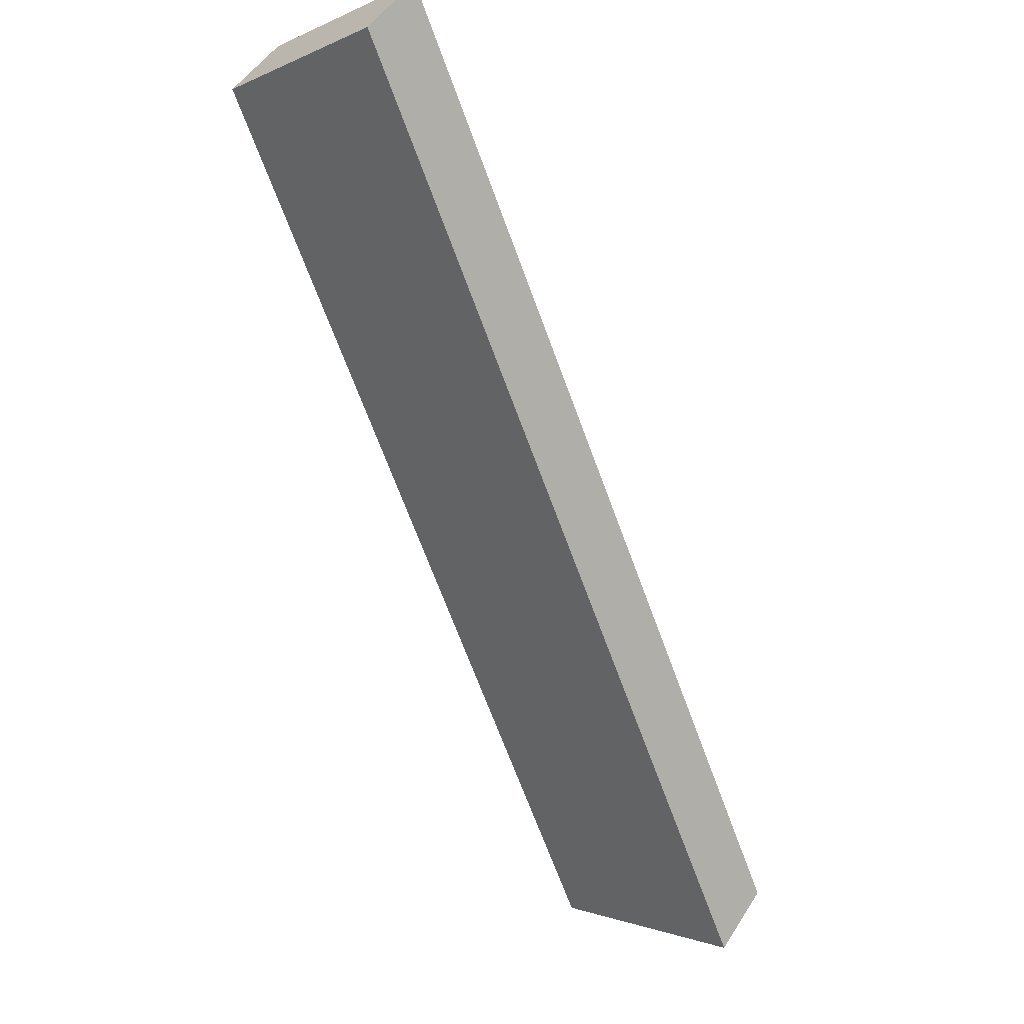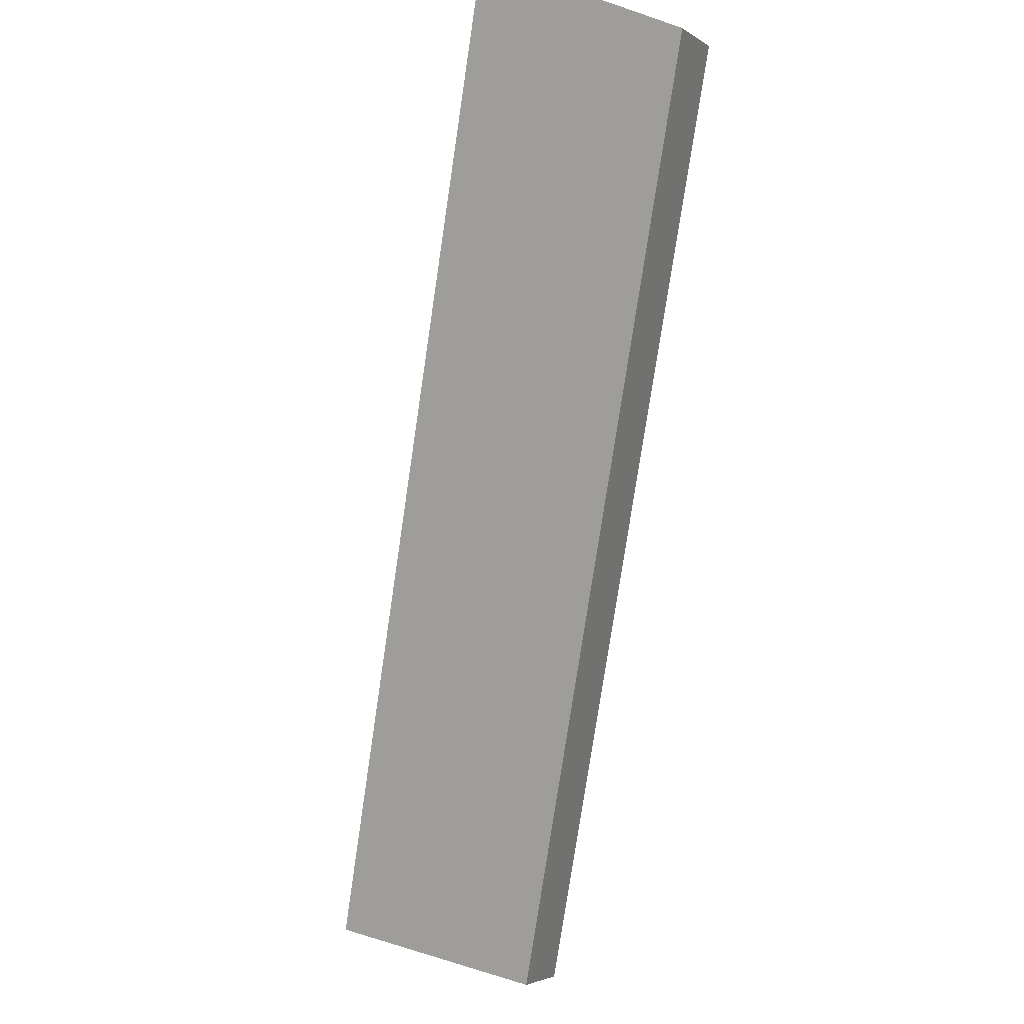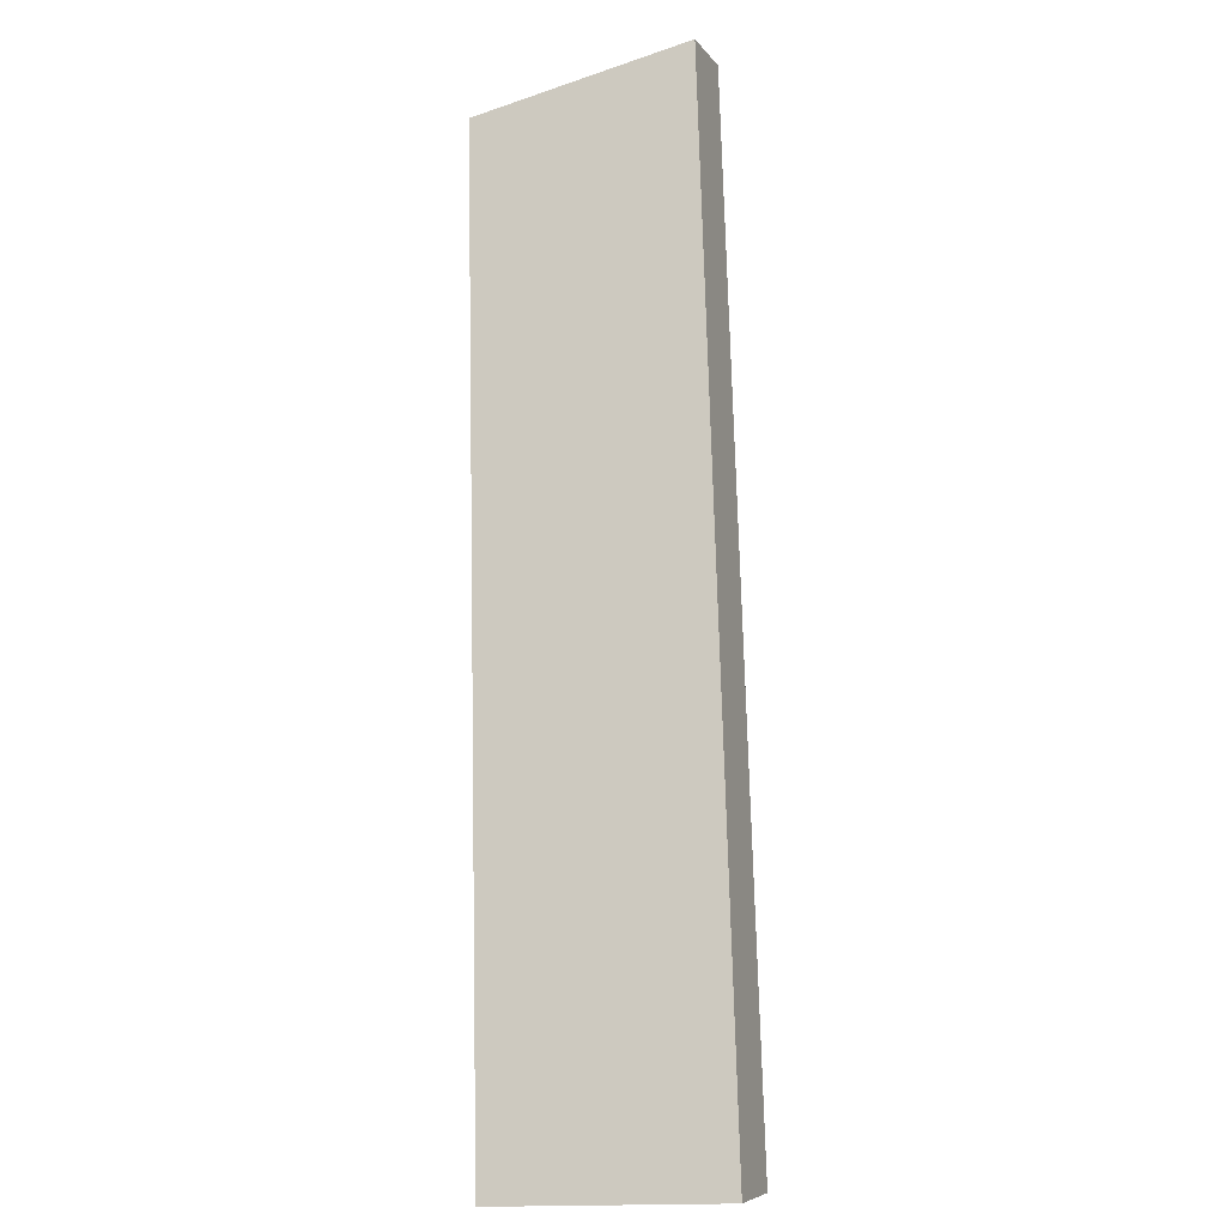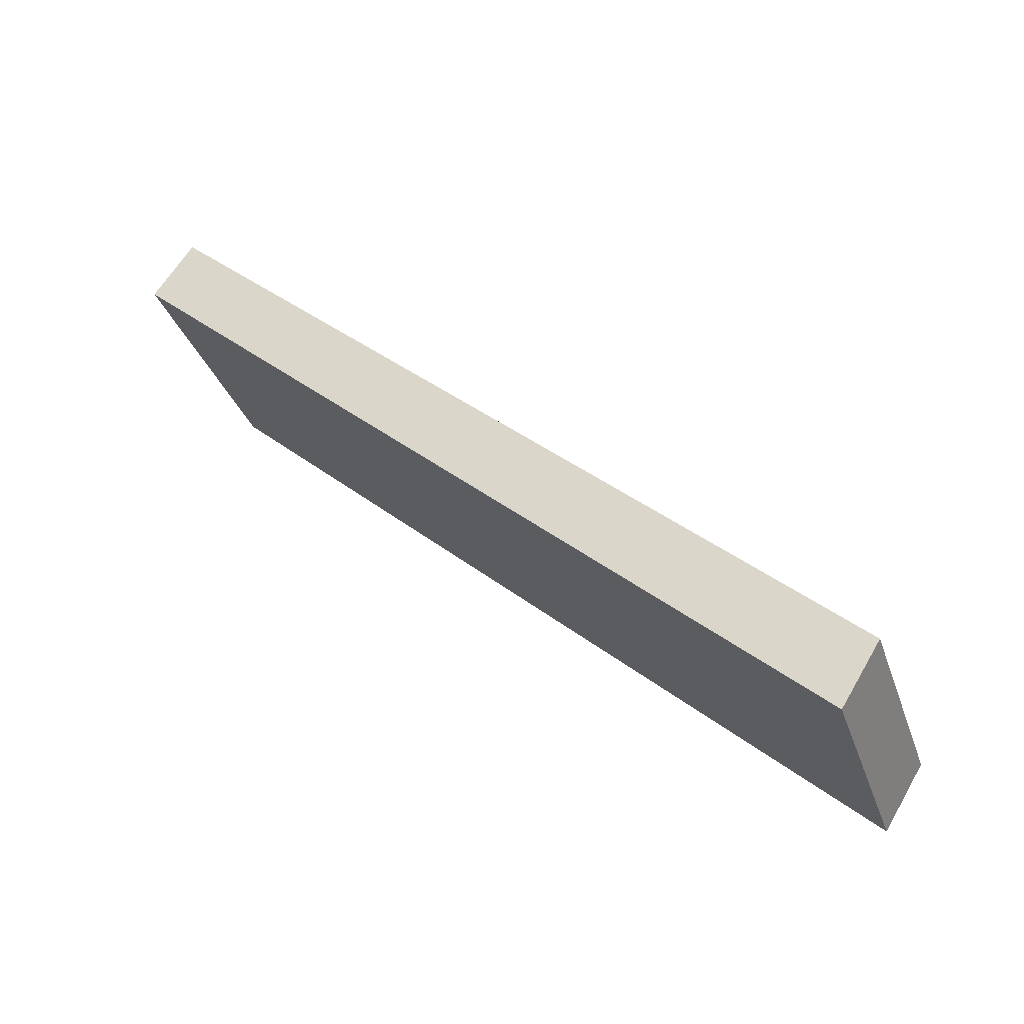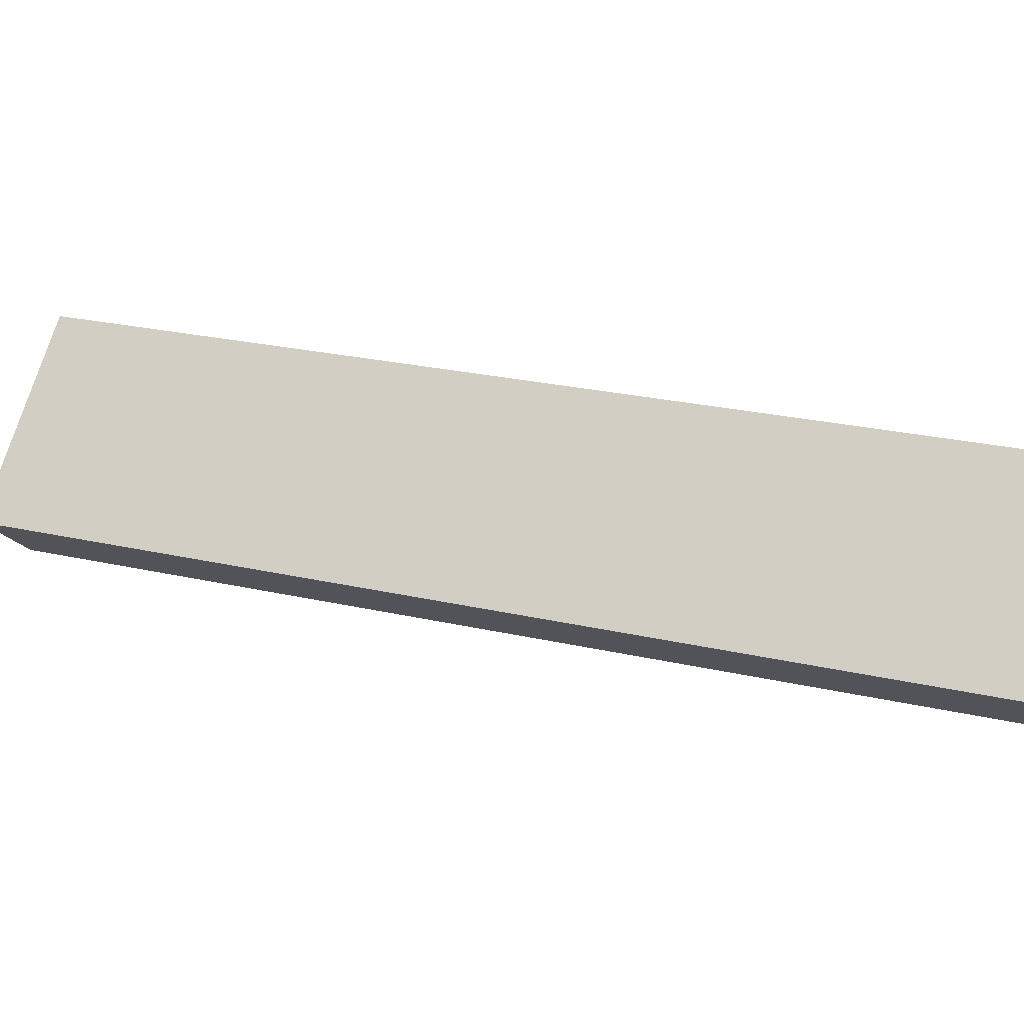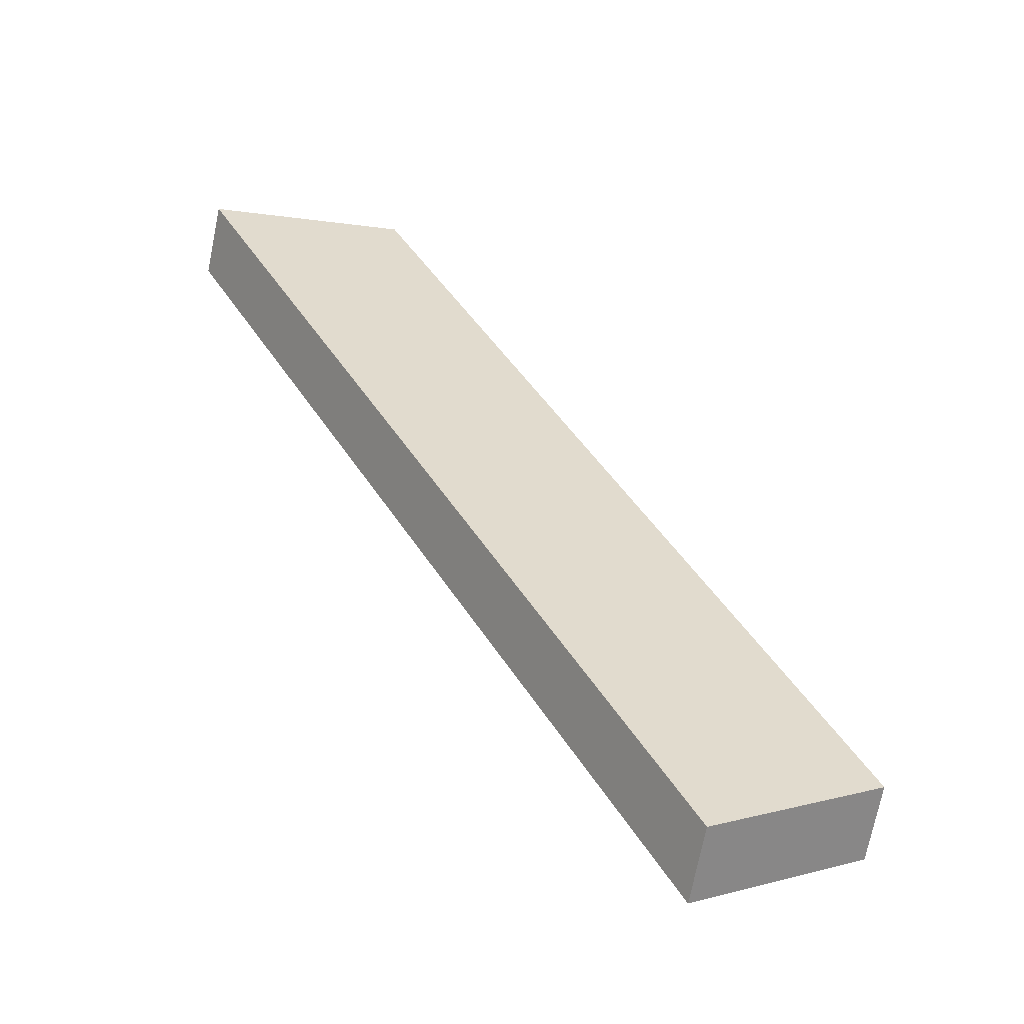
<metadata>
{"format":"obj","ext":"obj","renderer":"f3d","projection":"perspective","resolution":1024,"background":"white","views":[{"elev":-14.6,"azim":-36.0,"up":"+Z"},{"elev":55.8,"azim":125.6,"up":"+Z"},{"elev":-62.4,"azim":-65.0,"up":"+Z"},{"elev":-51.9,"azim":29.8,"up":"+Z"},{"elev":-20.8,"azim":-113.1,"up":"+Y"},{"elev":-16.0,"azim":66.1,"up":"+Z"}]}
</metadata>
<code>
v 0.1852 3.724 3.172
v 0.3539 3.709 3.379
v 0.2401 2.935 3.105
v 0.4088 2.921 3.311
v 0.2035 3.461 3.15
v 0.2218 3.198 3.127
v 0.3905 3.184 3.334
v 0.3722 3.447 3.356
v 2.351 4.639 0.525
v 2.513 4.622 0.739
v 2.508 3.894 0.3326
v 2.67 3.877 0.5466
v 2.403 4.391 0.4608
v 2.455 4.142 0.3967
v 2.618 4.126 0.6107
v 2.566 4.374 0.6748
v 0.1852 3.724 3.172
v 1.268 4.182 1.849
v 2.351 4.639 0.525
v 1.321 3.798 1.784
v 0.2401 2.935 3.105
v 1.374 3.415 1.719
v 2.508 3.894 0.3326
v 0.2035 3.461 3.15
v 0.2218 3.198 3.127
v 0.7668 3.564 2.461
v 1.294 3.99 1.816
v 0.7467 3.758 2.486
v 0.807 3.175 2.412
v 1.347 3.606 1.751
v 0.7869 3.369 2.436
v 2.455 4.142 0.3967
v 2.403 4.391 0.4608
v 1.875 4.032 1.106
v 1.908 3.843 1.066
v 1.842 4.221 1.146
v 1.941 3.654 1.026
v 1.809 4.41 1.187
v 0.7265 3.953 2.51
v 0.2401 2.935 3.105
v 2.508 3.894 0.3326
v 0.4088 2.921 3.311
v 2.67 3.877 0.5466
v 1.941 3.654 1.026
v 1.374 3.415 1.719
v 0.807 3.175 2.412
v 0.9742 3.16 2.62
v 1.54 3.399 1.929
v 2.105 3.638 1.238
v 0.4088 2.921 3.311
v 1.54 3.399 1.929
v 2.67 3.877 0.5466
v 0.3539 3.709 3.379
v 2.513 4.622 0.739
v 0.3905 3.184 3.334
v 0.3722 3.447 3.356
v 0.9742 3.16 2.62
v 2.566 4.374 0.6748
v 2.618 4.126 0.6107
v 2.105 3.638 1.238
v 0.8937 3.938 2.719
v 1.434 4.166 2.059
v 1.973 4.394 1.399
v 0.3539 3.709 3.379
v 2.513 4.622 0.739
v 0.1852 3.724 3.172
v 2.351 4.639 0.525
v 0.7265 3.953 2.51
v 1.268 4.182 1.849
v 1.809 4.41 1.187
v 1.973 4.394 1.399
v 1.434 4.166 2.059
v 0.8937 3.938 2.719
f 1 5 6 3 4 7 8 2
f 9 10 16 15 12 11 14 13
f 39 18 38 19 33 32 23 37 22 29 21 25 24 17
f 47 42 40 46 45 44 41 43 49 48
f 55 50 57 51 60 52 59 58 54 63 62 61 53 56
f 68 66 64 73 72 71 65 67 70 69

</code>
